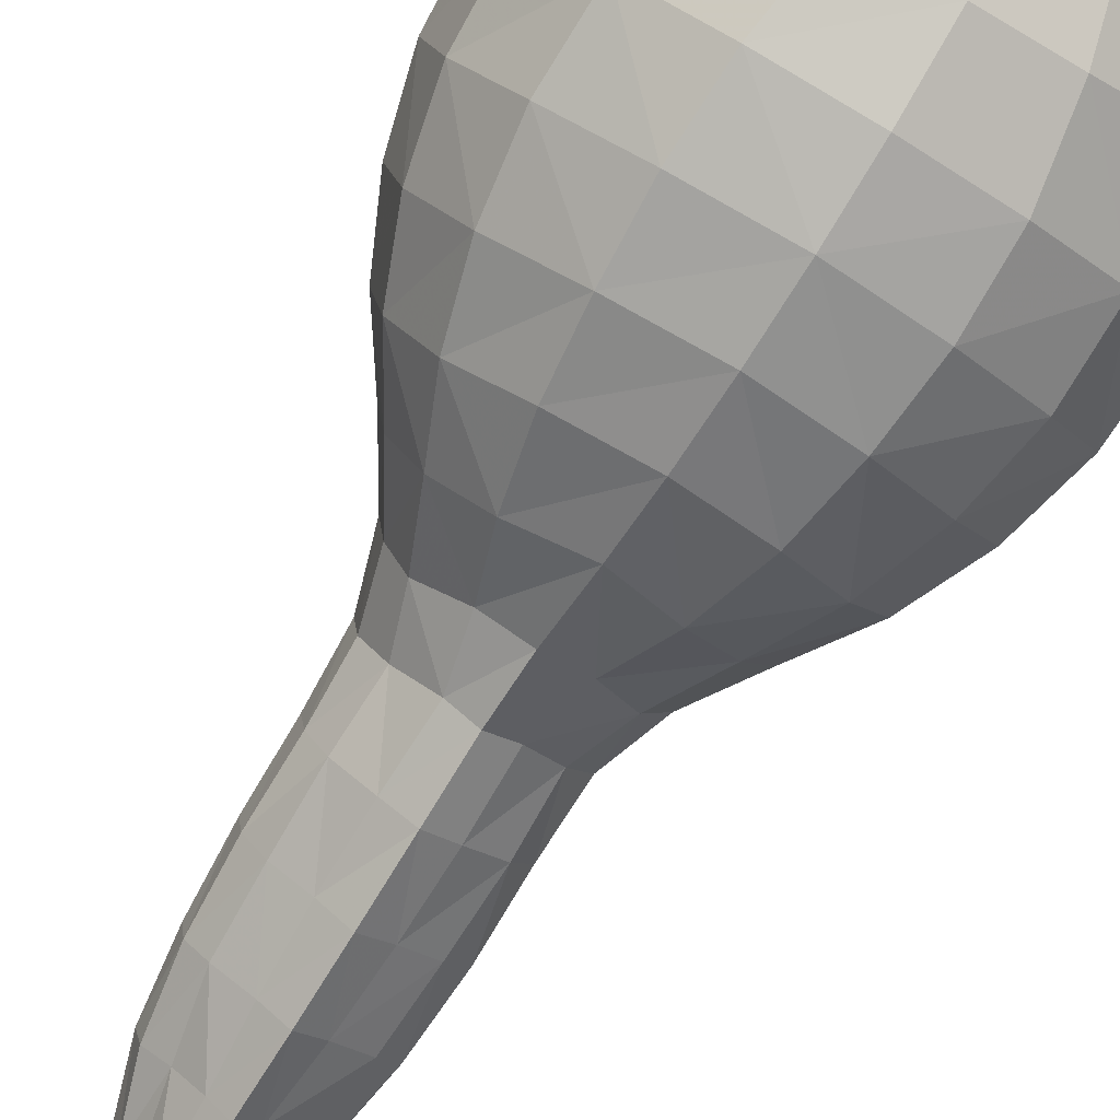
<metadata>
{"format":"obj","ext":"obj","renderer":"f3d","projection":"perspective","resolution":1024,"background":"white","views":[{"elev":-76.1,"azim":-31.4,"up":"+Y"}]}
</metadata>
<code>
v -0.1739 -0.04222 0.1221
v -0.09036 0.08178 0.1958
v -0.009522 0.0275 -0.6897
v -0.1942 0.01926 0.0738
v -0.1195 -0.08742 0.167
v -0.1425 -0.06022 0.1631
v -0.1379 -0.03822 0.1813
v -0.1529 -0.01428 0.1686
v -0.1426 0.0453 0.1697
v -0.1649 0.05161 0.1297
v -0.1803 0.05991 0.08106
v -0.1272 -0.1116 0.1246
v -0.1102 -0.05483 0.2011
v -0.1096 0.09617 0.1639
v -0.1071 0.04568 0.207
v -0.05882 0.0485 0.2354
v -0.05074 0.09754 0.2038
v -0.05947 0.1267 0.1623
v -0.01865 -0.03501 -0.6439
v -0.01787 -0.02274 -0.6658
v -0.007599 -0.02128 -0.7012
v -0.00916 -0.03994 -0.6698
v 0 0.022 -0.7054
v 0 0.01217 -0.713
v -0.01024 0.01215 -0.7022
v -0.0113 0.04 -0.6627
v 0 0.04769 -0.6663
v -0.01654 0.02731 -0.664
v -0.2022 -0.003714 0.02795
v -0.1876 -0.06644 0.03966
v -0.1868 0.06535 0.0215
v -0.06695 -0.1456 0.1246
v -0.05066 -0.1075 0.1949
v -0.05961 -0.05615 0.2321
v -0.1154 -0.007488 0.211
v -0.06347 -0.004907 0.2443
v 0 -0.05732 0.2444
v 0 -0.004273 0.2584
v 0 0.05001 0.2473
v 0 0.1086 0.2033
v 0 0.1377 0.1624
v 0 0.1586 0.1188
v -0.06954 0.1449 0.1198
v 0 0.1727 0.07276
v -0.0764 0.1576 0.07281
v -0.1395 0.1183 0.07495
v -0.1278 0.1083 0.123
v -0.07909 0.1638 0.02225
v -0.1441 0.1235 0.02109
v -0.07863 0.1627 -0.02999
v -0.1402 0.1235 -0.03634
v -0.1817 0.06643 -0.03964
v -0.1278 0.118 -0.09388
v -0.1661 0.06413 -0.09942
v -0.1816 0.0001749 -0.1007
v -0.1984 -0.001282 -0.03805
v -0.1699 -0.06436 -0.09675
v -0.1846 -0.06886 -0.03167
v -0.1335 -0.12 -0.0881
v -0.1436 -0.1265 -0.02144
v -0.1431 -0.1251 0.04845
v -0.07924 -0.1662 -0.01228
v -0.07764 -0.1625 0.05485
v 0 -0.1817 -0.007526
v 0 -0.1765 0.05722
v 0 -0.1576 0.1242
v 0 -0.109 0.2038
v -0.07479 -0.1597 -0.07727
v 0 -0.1757 -0.07159
v -0.06692 -0.1427 -0.14
v 0 -0.1591 -0.1341
v -0.05256 -0.1142 -0.2015
v 0 -0.1326 -0.1912
v -0.03477 -0.07908 -0.2533
v 0 -0.09619 -0.2516
v -0.02303 -0.06926 -0.3029
v 0 -0.08294 -0.3037
v -0.02444 -0.06914 -0.3633
v 0 -0.08426 -0.3627
v -0.02399 -0.06513 -0.4262
v 0 -0.0844 -0.4256
v -0.02126 -0.06429 -0.4879
v 0 -0.08234 -0.4868
v -0.01645 -0.06114 -0.5472
v 0 -0.07592 -0.5471
v -0.0141 -0.05604 -0.6078
v 0 -0.06577 -0.607
v 0 -0.04341 -0.6739
v 0 -0.01992 -0.7065
v -0.0088 -0.009895 -0.7069
v 0 -0.01128 -0.7138
v -0.01008 0.001223 -0.7061
v 0 0.001438 -0.7184
v -0.01981 -0.01015 -0.6665
v -0.01981 0.009053 -0.6648
v -0.041 -0.005756 -0.6133
v -0.03794 0.01326 -0.6115
v -0.02411 0.03314 -0.6073
v -0.01498 0.05415 -0.6077
v -0.05338 0.0162 -0.5534
v -0.03454 0.03876 -0.5515
v -0.01796 0.06224 -0.5506
v 0 0.0759 -0.5525
v 0 0.06396 -0.6084
v -0.04398 0.04453 -0.4938
v -0.02041 0.06909 -0.4939
v 0 0.08575 -0.4949
v -0.02318 0.07555 -0.4351
v 0 0.09372 -0.4366
v -0.02253 0.087 -0.3747
v 0 0.1014 -0.3757
v -0.0216 0.1022 -0.3097
v 0 0.1134 -0.3108
v -0.02484 0.1125 -0.2454
v 0 0.1253 -0.2443
v -0.03912 0.1229 -0.1875
v 0 0.139 -0.1806
v -0.05861 0.142 -0.1368
v 0 0.1574 -0.126
v -0.07261 0.1555 -0.08359
v 0 0.1719 -0.07737
v 0 0.1792 -0.02708
v 0 0.1795 0.02368
v -0.1076 0.1079 -0.1482
v -0.08049 0.09392 -0.1979
v -0.1085 0.05396 -0.2045
v -0.1414 0.0591 -0.1552
v -0.1206 0.006526 -0.2085
v -0.155 0.002293 -0.1581
v -0.1134 -0.04114 -0.2099
v -0.1455 -0.05524 -0.1568
v -0.09019 -0.08095 -0.2084
v -0.115 -0.1051 -0.1511
v -0.08471 -0.0272 -0.2599
v -0.06705 -0.05111 -0.2637
v -0.06983 -0.01533 -0.3113
v -0.05156 -0.04199 -0.309
v -0.06805 -0.02053 -0.3665
v -0.05325 -0.04537 -0.3652
v -0.06842 -0.02548 -0.4282
v -0.05164 -0.045 -0.428
v -0.06484 -0.02617 -0.4924
v -0.04908 -0.04347 -0.4905
v -0.05498 -0.025 -0.5539
v -0.03697 -0.04005 -0.5503
v -0.03622 -0.02432 -0.6109
v -0.02468 -0.03887 -0.6081
v -0.05987 -0.005322 -0.554
v -0.06792 -0.004503 -0.4923
v -0.06213 0.02148 -0.4932
v -0.0712 0.001314 -0.4296
v -0.06515 0.03065 -0.4316
v -0.04948 0.05368 -0.4339
v -0.06597 0.04229 -0.3715
v -0.04952 0.06468 -0.3739
v -0.06653 0.04874 -0.3122
v -0.04871 0.0769 -0.3115
v -0.08155 0.05358 -0.2558
v -0.05932 0.08413 -0.2521
v -0.07336 0.01618 -0.3119
v -0.09037 0.01246 -0.2582
v -0.07104 0.01129 -0.3685
v 0.1739 -0.04222 0.1221
v 0.09036 0.08178 0.1958
v 0.009522 0.0275 -0.6897
v 0.1942 0.01926 0.0738
v 0.1195 -0.08742 0.167
v 0.1425 -0.06022 0.1631
v 0.1379 -0.03822 0.1813
v 0.1529 -0.01428 0.1686
v 0.1426 0.0453 0.1697
v 0.1649 0.05161 0.1297
v 0.1803 0.05991 0.08106
v 0.1272 -0.1116 0.1246
v 0.1102 -0.05483 0.2011
v 0.1096 0.09617 0.1639
v 0.1071 0.04568 0.207
v 0.05882 0.0485 0.2354
v 0.05074 0.09754 0.2038
v 0.05947 0.1267 0.1623
v 0.01865 -0.03501 -0.6439
v 0.01787 -0.02274 -0.6658
v 0.007599 -0.02128 -0.7012
v 0.00916 -0.03994 -0.6698
v 0.01024 0.01215 -0.7022
v 0.0113 0.04 -0.6627
v 0.01654 0.02731 -0.664
v 0.2022 -0.003714 0.02795
v 0.1876 -0.06644 0.03966
v 0.1868 0.06535 0.0215
v 0.06695 -0.1456 0.1246
v 0.05066 -0.1075 0.1949
v 0.05961 -0.05615 0.2321
v 0.1154 -0.007488 0.211
v 0.06347 -0.004907 0.2443
v 0.06954 0.1449 0.1198
v 0.0764 0.1576 0.07281
v 0.1395 0.1183 0.07495
v 0.1278 0.1083 0.123
v 0.07909 0.1638 0.02225
v 0.1441 0.1235 0.02109
v 0.07863 0.1627 -0.02999
v 0.1402 0.1235 -0.03634
v 0.1817 0.06643 -0.03964
v 0.1278 0.118 -0.09388
v 0.1661 0.06413 -0.09942
v 0.1816 0.0001749 -0.1007
v 0.1984 -0.001282 -0.03805
v 0.1699 -0.06436 -0.09675
v 0.1846 -0.06886 -0.03167
v 0.1335 -0.12 -0.0881
v 0.1436 -0.1265 -0.02144
v 0.1431 -0.1251 0.04845
v 0.07924 -0.1662 -0.01228
v 0.07764 -0.1625 0.05485
v 0.07479 -0.1597 -0.07727
v 0.06692 -0.1427 -0.14
v 0.05256 -0.1142 -0.2015
v 0.03477 -0.07908 -0.2533
v 0.02303 -0.06926 -0.3029
v 0.02444 -0.06914 -0.3633
v 0.02399 -0.06513 -0.4262
v 0.02126 -0.06429 -0.4879
v 0.01645 -0.06114 -0.5472
v 0.0141 -0.05604 -0.6078
v 0.0088 -0.009895 -0.7069
v 0.01008 0.001223 -0.7061
v 0.01981 -0.01015 -0.6665
v 0.01981 0.009053 -0.6648
v 0.041 -0.005756 -0.6133
v 0.03794 0.01326 -0.6115
v 0.02411 0.03314 -0.6073
v 0.01498 0.05415 -0.6077
v 0.05338 0.0162 -0.5534
v 0.03454 0.03876 -0.5515
v 0.01796 0.06224 -0.5506
v 0.04398 0.04453 -0.4938
v 0.02041 0.06909 -0.4939
v 0.02318 0.07555 -0.4351
v 0.02253 0.087 -0.3747
v 0.0216 0.1022 -0.3097
v 0.02484 0.1125 -0.2454
v 0.03912 0.1229 -0.1875
v 0.05861 0.142 -0.1368
v 0.07261 0.1555 -0.08359
v 0.1076 0.1079 -0.1482
v 0.08049 0.09392 -0.1979
v 0.1085 0.05396 -0.2045
v 0.1414 0.0591 -0.1552
v 0.1206 0.006526 -0.2085
v 0.155 0.002293 -0.1581
v 0.1134 -0.04114 -0.2099
v 0.1455 -0.05524 -0.1568
v 0.09019 -0.08095 -0.2084
v 0.115 -0.1051 -0.1511
v 0.08471 -0.0272 -0.2599
v 0.06705 -0.05111 -0.2637
v 0.06983 -0.01533 -0.3113
v 0.05156 -0.04199 -0.309
v 0.06805 -0.02053 -0.3665
v 0.05325 -0.04537 -0.3652
v 0.06842 -0.02548 -0.4282
v 0.05164 -0.045 -0.428
v 0.06484 -0.02617 -0.4924
v 0.04908 -0.04347 -0.4905
v 0.05498 -0.025 -0.5539
v 0.03697 -0.04005 -0.5503
v 0.03622 -0.02432 -0.6109
v 0.02468 -0.03887 -0.6081
v 0.05987 -0.005322 -0.554
v 0.06792 -0.004503 -0.4923
v 0.06213 0.02148 -0.4932
v 0.0712 0.001314 -0.4296
v 0.06515 0.03065 -0.4316
v 0.04948 0.05368 -0.4339
v 0.06597 0.04229 -0.3715
v 0.04952 0.06468 -0.3739
v 0.06653 0.04874 -0.3122
v 0.04871 0.0769 -0.3115
v 0.08155 0.05358 -0.2558
v 0.05932 0.08413 -0.2521
v 0.07336 0.01618 -0.3119
v 0.09037 0.01246 -0.2582
v 0.07104 0.01129 -0.3685
v -0.1904 0.1576 0.05819
v -0.1472 0.1494 0.1371
v -0.1538 0.1024 0.09288
v -0.1196 0.1168 0.06873
v -0.1129 0.1829 0.07482
v -0.1864 0.1182 0.0793
v -0.1951 0.1471 0.06614
v -0.1977 0.1652 0.08012
v -0.1883 0.1712 0.06141
v -0.1749 0.1684 0.04725
v -0.179 0.1495 0.04659
v -0.1855 0.1357 0.05573
v -0.16 0.1399 0.1349
v -0.1436 0.1277 0.1307
v -0.1337 0.1429 0.1337
v -0.1291 0.1617 0.1316
v -0.1498 0.1646 0.1357
v -0.17 0.1594 0.1327
v -0.1475 0.1044 0.1028
v -0.162 0.1093 0.1109
v -0.1652 0.1049 0.09576
v -0.149 0.1023 0.08103
v -0.1371 0.1036 0.08806
v -0.162 0.104 0.07879
v -0.1132 0.125 0.06691
v -0.1109 0.1209 0.08469
v -0.1202 0.1123 0.08066
v -0.1317 0.1083 0.0711
v -0.1278 0.1168 0.05935
v -0.1216 0.1295 0.05274
v -0.1094 0.1721 0.06668
v -0.1201 0.1792 0.05818
v -0.1225 0.1908 0.07257
v -0.1252 0.1949 0.09056
v -0.11 0.1817 0.08711
v -0.103 0.1656 0.07841
v -0.1463 0.1864 0.0515
v -0.1319 0.1828 0.05256
v -0.1354 0.1698 0.04314
v -0.1502 0.1753 0.04325
v -0.1034 0.1589 0.1036
v -0.103 0.1456 0.1027
v -0.1005 0.1467 0.0869
v -0.1012 0.1609 0.0903
v -0.1742 0.109 0.07784
v -0.1788 0.1116 0.09568
v -0.1906 0.1227 0.09123
v -0.1867 0.1237 0.06775
v -0.1747 0.116 0.06231
v -0.1972 0.136 0.08072
v -0.1921 0.1348 0.1086
v -0.1992 0.1517 0.0969
v -0.1848 0.1484 0.1233
v -0.1908 0.1676 0.112
v -0.1894 0.1822 0.0935
v -0.1807 0.1884 0.072
v -0.1735 0.179 0.1224
v -0.1719 0.1936 0.1042
v -0.1651 0.1992 0.08214
v -0.153 0.1941 0.06097
v -0.1666 0.1846 0.05326
v -0.1492 0.1966 0.1096
v -0.1448 0.2014 0.0887
v -0.1375 0.1959 0.06762
v -0.1264 0.1904 0.1085
v -0.1507 0.1832 0.1263
v -0.1274 0.1787 0.123
v -0.1096 0.1672 0.1121
v -0.109 0.1769 0.1005
v -0.1123 0.1531 0.1201
v -0.1181 0.1366 0.1227
v -0.1077 0.1323 0.1051
v -0.1276 0.1215 0.1203
v -0.1159 0.1193 0.104
v -0.1042 0.1325 0.08523
v -0.1071 0.1368 0.06681
v -0.103 0.1502 0.07106
v -0.1148 0.1429 0.05318
v -0.1103 0.1581 0.05787
v -0.1272 0.1482 0.04318
v -0.1212 0.1639 0.04841
v -0.1422 0.1541 0.03814
v -0.1346 0.1328 0.04382
v -0.15 0.1378 0.03942
v -0.1656 0.1438 0.04049
v -0.1589 0.1613 0.03912
v -0.1566 0.1219 0.04781
v -0.1718 0.1276 0.04931
v -0.1612 0.1108 0.06089
v -0.1466 0.1079 0.06378
v -0.1413 0.1181 0.05146
v -0.1381 0.1105 0.1129
v -0.1264 0.109 0.0974
v -0.1543 0.1169 0.123
v -0.1716 0.1294 0.1267
v -0.1784 0.1192 0.1129
v 0.1904 0.1576 0.05819
v 0.1472 0.1494 0.1371
v 0.1538 0.1024 0.09288
v 0.1196 0.1168 0.06873
v 0.1129 0.1829 0.07482
v 0.1864 0.1182 0.0793
v 0.1951 0.1471 0.06614
v 0.1977 0.1652 0.08012
v 0.1883 0.1712 0.06141
v 0.1749 0.1684 0.04725
v 0.179 0.1495 0.04659
v 0.1855 0.1357 0.05573
v 0.16 0.1399 0.1349
v 0.1436 0.1277 0.1307
v 0.1337 0.1429 0.1337
v 0.1291 0.1617 0.1316
v 0.1498 0.1646 0.1357
v 0.17 0.1594 0.1327
v 0.1475 0.1044 0.1028
v 0.162 0.1093 0.1109
v 0.1652 0.1049 0.09576
v 0.149 0.1023 0.08103
v 0.1371 0.1036 0.08806
v 0.162 0.104 0.07879
v 0.1132 0.125 0.06691
v 0.1109 0.1209 0.08469
v 0.1202 0.1123 0.08066
v 0.1317 0.1083 0.0711
v 0.1278 0.1168 0.05935
v 0.1216 0.1295 0.05274
v 0.1094 0.1721 0.06668
v 0.1201 0.1792 0.05818
v 0.1225 0.1908 0.07257
v 0.1252 0.1949 0.09056
v 0.11 0.1817 0.08711
v 0.103 0.1656 0.07841
v 0.1463 0.1864 0.0515
v 0.1319 0.1828 0.05256
v 0.1354 0.1698 0.04314
v 0.1502 0.1753 0.04325
v 0.1034 0.1589 0.1036
v 0.103 0.1456 0.1027
v 0.1005 0.1467 0.0869
v 0.1012 0.1609 0.0903
v 0.1742 0.109 0.07784
v 0.1788 0.1116 0.09568
v 0.1906 0.1227 0.09123
v 0.1867 0.1237 0.06775
v 0.1747 0.116 0.06231
v 0.1972 0.136 0.08072
v 0.1921 0.1348 0.1086
v 0.1992 0.1517 0.0969
v 0.1848 0.1484 0.1233
v 0.1908 0.1676 0.112
v 0.1894 0.1822 0.0935
v 0.1807 0.1884 0.072
v 0.1735 0.179 0.1224
v 0.1719 0.1936 0.1042
v 0.1651 0.1992 0.08214
v 0.153 0.1941 0.06097
v 0.1666 0.1846 0.05326
v 0.1492 0.1966 0.1096
v 0.1448 0.2014 0.0887
v 0.1375 0.1959 0.06762
v 0.1264 0.1904 0.1085
v 0.1507 0.1832 0.1263
v 0.1274 0.1787 0.123
v 0.1096 0.1672 0.1121
v 0.109 0.1769 0.1005
v 0.1123 0.1531 0.1201
v 0.1181 0.1366 0.1227
v 0.1077 0.1323 0.1051
v 0.1276 0.1215 0.1203
v 0.1159 0.1193 0.104
v 0.1042 0.1325 0.08523
v 0.1071 0.1368 0.06681
v 0.103 0.1502 0.07106
v 0.1148 0.1429 0.05318
v 0.1103 0.1581 0.05787
v 0.1272 0.1482 0.04318
v 0.1212 0.1639 0.04841
v 0.1422 0.1541 0.03814
v 0.1346 0.1328 0.04382
v 0.15 0.1378 0.03942
v 0.1656 0.1438 0.04049
v 0.1589 0.1613 0.03912
v 0.1566 0.1219 0.04781
v 0.1718 0.1276 0.04931
v 0.1612 0.1108 0.06089
v 0.1466 0.1079 0.06378
v 0.1413 0.1181 0.05146
v 0.1381 0.1105 0.1129
v 0.1264 0.109 0.0974
v 0.1543 0.1169 0.123
v 0.1716 0.1294 0.1267
v 0.1784 0.1192 0.1129
g Group61737
f 1 8 9 10
f 1 10 11 4
f 6 7 8 1
f 5 13 7 6
f 1 12 5 6
f 2 14 9 15
f 2 15 16 17
f 2 17 18 14
g Group40433
f 19 20 21 22
f 3 23 24 25
f 3 26 27 23
f 3 25 28 26
g Group61737
f 4 29 30 1
f 4 11 31 29
f 5 12 32 33
f 5 33 34 13
f 7 13 35 8
f 35 15 9 8
f 35 13 34 36
f 35 36 16 15
f 36 34 37 38
f 36 38 39 16
f 39 40 17 16
f 40 41 18 17
f 41 42 43 18
f 43 42 44 45
f 43 45 46 47
f 43 47 14 18
f 47 46 11 10
f 47 10 9 14
f 46 45 48 49
f 46 49 31 11
f 49 48 50 51
f 49 51 52 31
f 52 51 53 54
f 52 54 55 56
f 52 56 29 31
f 56 55 57 58
f 56 58 30 29
f 58 57 59 60
f 58 60 61 30
f 61 60 62 63
f 61 63 32 12
f 61 12 1 30
f 63 62 64 65
f 63 65 66 32
f 66 67 33 32
f 37 34 33 67
f 64 62 68 69
f 69 68 70 71
f 71 70 72 73
f 73 72 74 75
g Group40433
f 75 74 76 77
f 77 76 78 79
f 79 78 80 81
f 81 80 82 83
f 83 82 84 85
f 85 84 86 87
f 87 86 22 88
f 88 22 21 89
f 89 21 90 91
f 91 90 92 93
f 93 92 25 24
f 92 90 94 95
f 92 95 28 25
g Group61737
f 95 94 96 97
f 95 97 98 28
g Group40433
f 98 99 26 28
g Group61737
f 98 97 100 101
g Group40433
f 98 101 102 99
f 102 103 104 99
f 102 101 105 106
f 102 106 107 103
f 107 106 108 109
f 109 108 110 111
f 111 110 112 113
f 113 112 114 115
g Group61737
f 115 114 116 117
f 117 116 118 119
f 119 118 120 121
f 121 120 50 122
f 122 50 48 123
f 123 48 45 44
f 120 118 124 53
f 120 53 51 50
f 124 118 116 125
f 124 125 126 127
f 124 127 54 53
f 127 126 128 129
f 127 129 55 54
f 129 128 130 131
f 129 131 57 55
f 131 130 132 133
f 131 133 59 57
f 133 132 72 70
f 133 70 68 59
f 132 130 134 135
f 132 135 74 72
f 135 134 136 137
f 135 137 76 74
f 137 136 138 139
f 137 139 78 76
f 139 138 140 141
f 139 141 80 78
f 141 140 142 143
f 141 143 82 80
f 143 142 144 145
f 143 145 84 82
f 145 144 146 147
g Group40433
f 145 147 86 84
g Group61737
f 147 146 20 19
g Group40433
f 147 19 22 86
g Group61737
f 146 96 94 20
f 146 144 148 96
f 148 100 97 96
f 148 144 142 149
f 148 149 150 100
f 150 105 101 100
f 150 149 151 152
f 150 152 153 105
g Group40433
f 153 108 106 105
g Group61737
f 153 152 154 155
g Group40433
f 153 155 110 108
g Group61737
f 155 154 156 157
g Group40433
f 155 157 112 110
g Group61737
f 157 156 158 159
g Group40433
f 157 159 114 112
g Group61737
f 159 158 126 125
f 159 125 116 114
f 158 156 160 161
f 158 161 128 126
f 161 160 136 134
f 161 134 130 128
f 160 156 154 162
f 160 162 138 136
f 162 154 152 151
f 162 151 140 138
f 151 149 142 140
g Group40433
f 104 27 26 99
f 94 90 21 20
g Group61737
f 68 62 60 59
f 163 172 171 170
f 163 166 173 172
f 168 163 170 169
f 167 168 169 175
f 163 168 167 174
f 164 177 171 176
f 164 179 178 177
f 164 176 180 179
g Group40433
f 181 184 183 182
f 165 185 24 23
f 165 23 27 186
f 165 186 187 185
g Group61737
f 166 163 189 188
f 166 188 190 173
f 167 192 191 174
f 167 175 193 192
f 169 170 194 175
f 194 170 171 177
f 194 195 193 175
f 194 177 178 195
f 195 38 37 193
f 195 178 39 38
f 39 178 179 40
f 40 179 180 41
f 41 180 196 42
f 196 197 44 42
f 196 199 198 197
f 196 180 176 199
f 199 172 173 198
f 199 176 171 172
f 198 201 200 197
f 198 173 190 201
f 201 203 202 200
f 201 190 204 203
f 204 206 205 203
f 204 208 207 206
f 204 190 188 208
f 208 210 209 207
f 208 188 189 210
f 210 212 211 209
f 210 189 213 212
f 213 215 214 212
f 213 174 191 215
f 213 189 163 174
f 215 65 64 214
f 215 191 66 65
f 66 191 192 67
f 37 67 192 193
f 64 69 216 214
f 69 71 217 216
f 71 73 218 217
f 73 75 219 218
g Group40433
f 75 77 220 219
f 77 79 221 220
f 79 81 222 221
f 81 83 223 222
f 83 85 224 223
f 85 87 225 224
f 87 88 184 225
f 88 89 183 184
f 89 91 226 183
f 91 93 227 226
f 93 24 185 227
f 227 229 228 226
f 227 185 187 229
g Group61737
f 229 231 230 228
f 229 187 232 231
g Group40433
f 232 187 186 233
g Group61737
f 232 235 234 231
g Group40433
f 232 233 236 235
f 236 233 104 103
f 236 238 237 235
f 236 103 107 238
f 107 109 239 238
f 109 111 240 239
f 111 113 241 240
f 113 115 242 241
g Group61737
f 115 117 243 242
f 117 119 244 243
f 119 121 245 244
f 121 122 202 245
f 122 123 200 202
f 123 44 197 200
f 245 205 246 244
f 245 202 203 205
f 246 247 243 244
f 246 249 248 247
f 246 205 206 249
f 249 251 250 248
f 249 206 207 251
f 251 253 252 250
f 251 207 209 253
f 253 255 254 252
f 253 209 211 255
f 255 217 218 254
f 255 211 216 217
f 254 257 256 252
f 254 218 219 257
f 257 259 258 256
f 257 219 220 259
f 259 261 260 258
f 259 220 221 261
f 261 263 262 260
f 261 221 222 263
f 263 265 264 262
f 263 222 223 265
f 265 267 266 264
f 265 223 224 267
f 267 269 268 266
g Group40433
f 267 224 225 269
g Group61737
f 269 181 182 268
g Group40433
f 269 225 184 181
g Group61737
f 268 182 228 230
f 268 230 270 266
f 270 230 231 234
f 270 271 264 266
f 270 234 272 271
f 272 234 235 237
f 272 274 273 271
f 272 237 275 274
g Group40433
f 275 237 238 239
g Group61737
f 275 277 276 274
g Group40433
f 275 239 240 277
g Group61737
f 277 279 278 276
g Group40433
f 277 240 241 279
g Group61737
f 279 281 280 278
g Group40433
f 279 241 242 281
g Group61737
f 281 247 248 280
f 281 242 243 247
f 280 283 282 278
f 280 248 250 283
f 283 256 258 282
f 283 250 252 256
f 282 284 276 278
f 282 258 260 284
f 284 273 274 276
f 284 260 262 273
f 273 262 264 271
g Group40433
f 104 233 186 27
f 228 182 183 226
g Group61737
f 216 211 212 214
g Group15836
f 285 291 292 293
f 285 293 294 295
f 285 295 296 291
f 286 297 298 299
f 286 299 300 301
f 286 301 302 297
f 287 303 304 305
f 287 306 307 303
f 287 305 308 306
f 288 309 310 311
f 288 311 312 313
f 288 313 314 309
f 289 315 316 317
f 289 317 318 319
f 289 319 320 315
f 321 322 323 324
f 325 326 327 328
f 290 329 330 331
f 290 332 333 329
f 290 331 334 332
f 334 291 296 332
f 334 331 335 336
f 334 336 292 291
f 336 335 337 338
f 336 338 339 292
f 339 340 293 292
f 339 338 341 342
f 339 342 343 340
f 343 344 345 340
f 343 342 346 347
f 343 347 348 344
f 348 322 321 344
f 348 347 318 317
f 348 317 316 322
f 347 346 349 318
f 349 346 350 351
f 349 351 352 353
f 349 353 319 318
f 353 352 325 328
f 353 328 320 319
f 352 351 300 354
f 352 354 326 325
f 354 300 299 355
f 354 355 356 326
f 356 355 357 358
f 356 358 310 359
f 356 359 327 326
f 359 310 309 360
f 359 360 361 327
f 361 360 362 363
f 361 363 315 320
f 361 320 328 327
f 363 362 364 365
f 363 365 316 315
f 365 364 366 323
f 365 323 322 316
f 366 364 367 368
f 366 368 369 370
f 366 370 324 323
f 370 369 295 294
f 370 294 345 324
f 369 368 371 372
f 369 372 296 295
f 372 371 373 333
f 372 333 332 296
f 373 374 306 308
f 373 308 329 333
f 373 371 375 374
f 375 313 312 374
f 375 371 368 367
f 375 367 314 313
f 374 312 307 306
f 367 364 362 314
f 362 360 309 314
f 358 357 376 377
f 358 377 311 310
f 377 376 303 307
f 377 307 312 311
f 376 357 298 378
f 376 378 304 303
f 378 379 380 304
f 378 298 297 379
f 380 335 331 330
f 380 330 305 304
f 380 379 337 335
f 379 297 302 337
f 357 355 299 298
f 351 350 301 300
f 350 346 342 341
f 350 341 302 301
f 345 294 293 340
f 345 344 321 324
f 341 338 337 302
f 330 329 308 305
f 381 389 388 387
f 381 391 390 389
f 381 387 392 391
f 382 395 394 393
f 382 397 396 395
f 382 393 398 397
f 383 401 400 399
f 383 399 403 402
f 383 402 404 401
f 384 407 406 405
f 384 409 408 407
f 384 405 410 409
f 385 413 412 411
f 385 415 414 413
f 385 411 416 415
f 417 420 419 418
f 421 424 423 422
f 386 427 426 425
f 386 425 429 428
f 386 428 430 427
f 430 428 392 387
f 430 432 431 427
f 430 387 388 432
f 432 434 433 431
f 432 388 435 434
f 435 388 389 436
f 435 438 437 434
f 435 436 439 438
f 439 436 441 440
f 439 443 442 438
f 439 440 444 443
f 444 440 417 418
f 444 413 414 443
f 444 418 412 413
f 443 414 445 442
f 445 447 446 442
f 445 449 448 447
f 445 414 415 449
f 449 424 421 448
f 449 415 416 424
f 448 450 396 447
f 448 421 422 450
f 450 451 395 396
f 450 422 452 451
f 452 454 453 451
f 452 455 406 454
f 452 422 423 455
f 455 456 405 406
f 455 423 457 456
f 457 459 458 456
f 457 416 411 459
f 457 423 424 416
f 459 461 460 458
f 459 411 412 461
f 461 419 462 460
f 461 412 418 419
f 462 464 463 460
f 462 466 465 464
f 462 419 420 466
f 466 390 391 465
f 466 420 441 390
f 465 468 467 464
f 465 391 392 468
f 468 429 469 467
f 468 392 428 429
f 469 404 402 470
f 469 429 425 404
f 469 470 471 467
f 471 470 408 409
f 471 463 464 467
f 471 409 410 463
f 470 402 403 408
f 463 410 458 460
f 458 410 405 456
f 454 473 472 453
f 454 406 407 473
f 473 403 399 472
f 473 407 408 403
f 472 474 394 453
f 472 399 400 474
f 474 400 476 475
f 474 475 393 394
f 476 426 427 431
f 476 400 401 426
f 476 431 433 475
f 475 433 398 393
f 453 394 395 451
f 447 396 397 446
f 446 437 438 442
f 446 397 398 437
f 441 436 389 390
f 441 420 417 440
f 437 398 433 434
f 426 401 404 425

</code>
